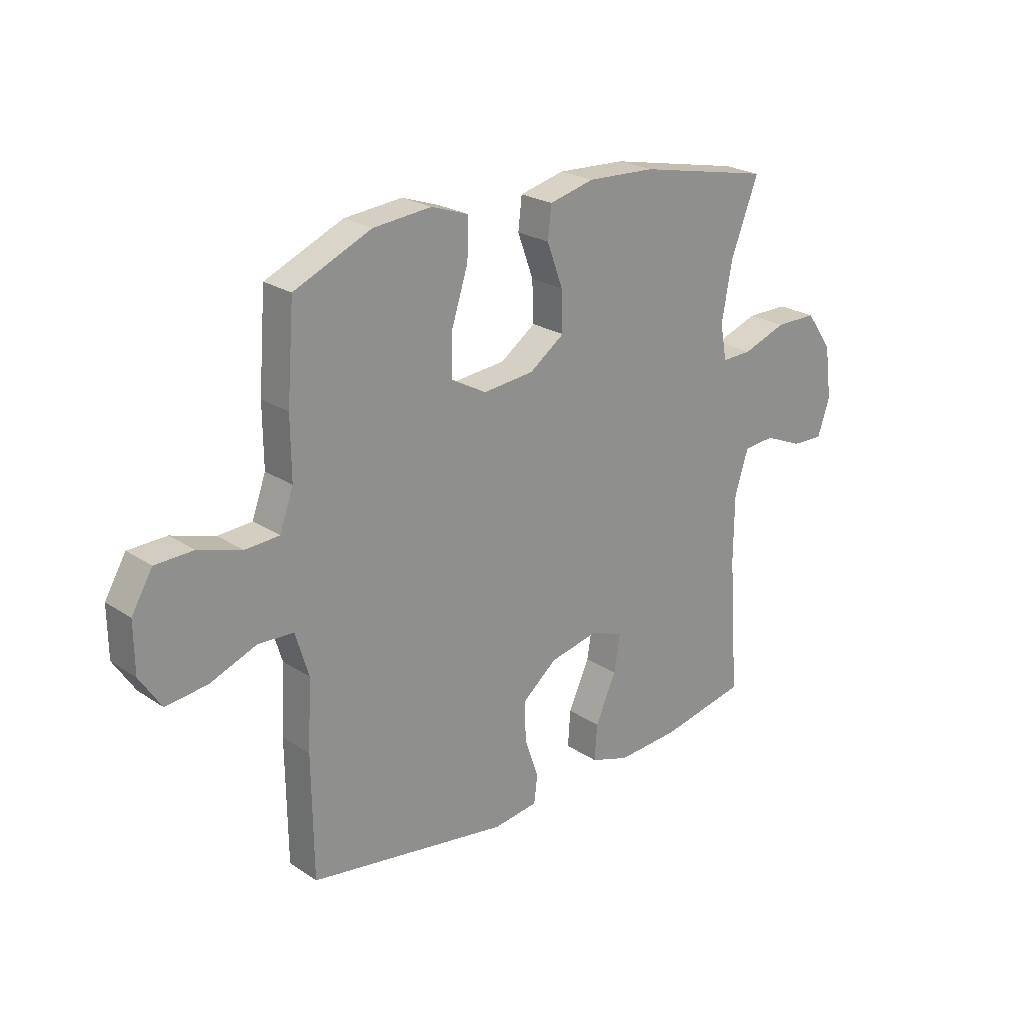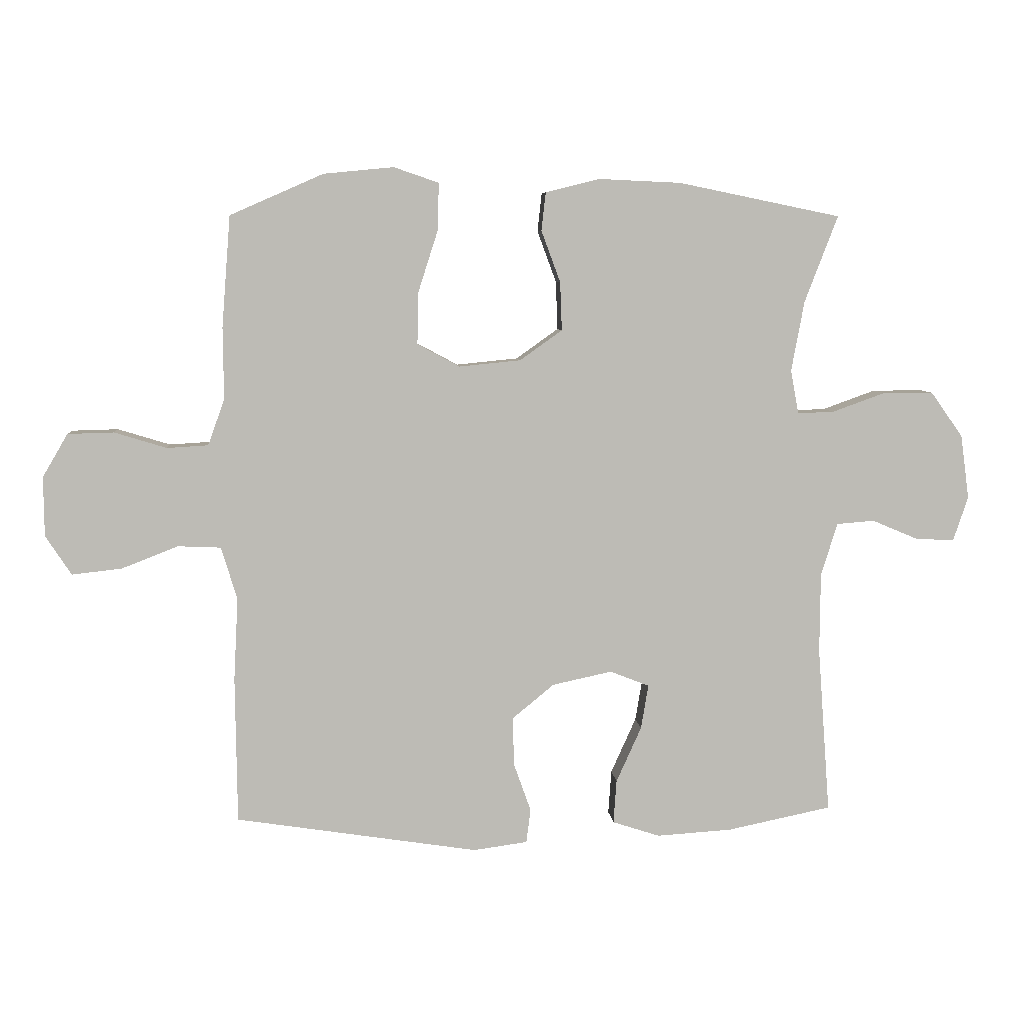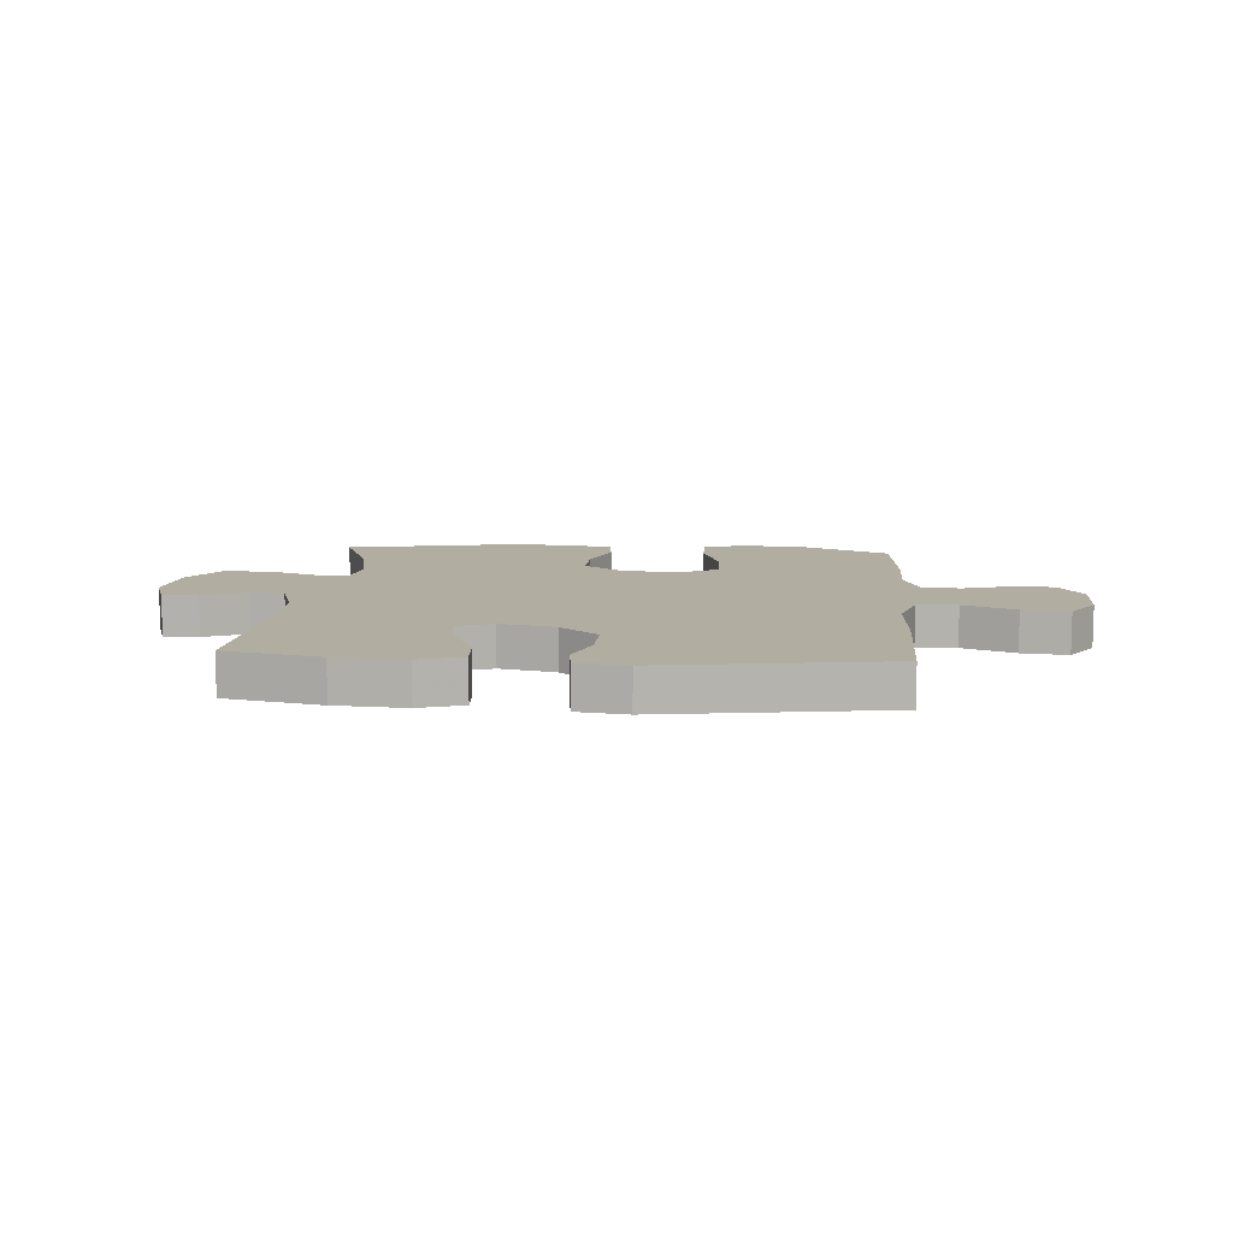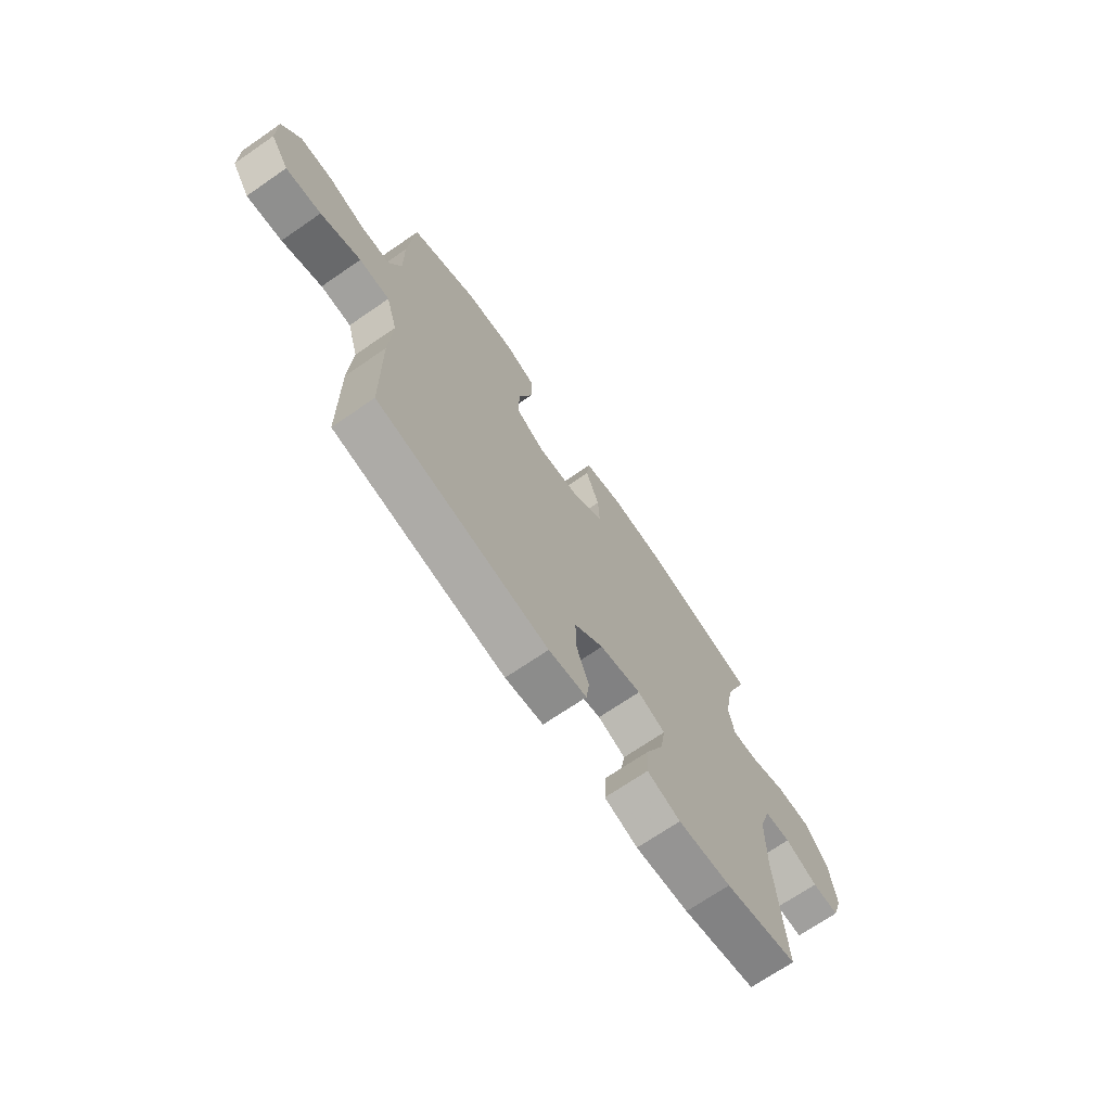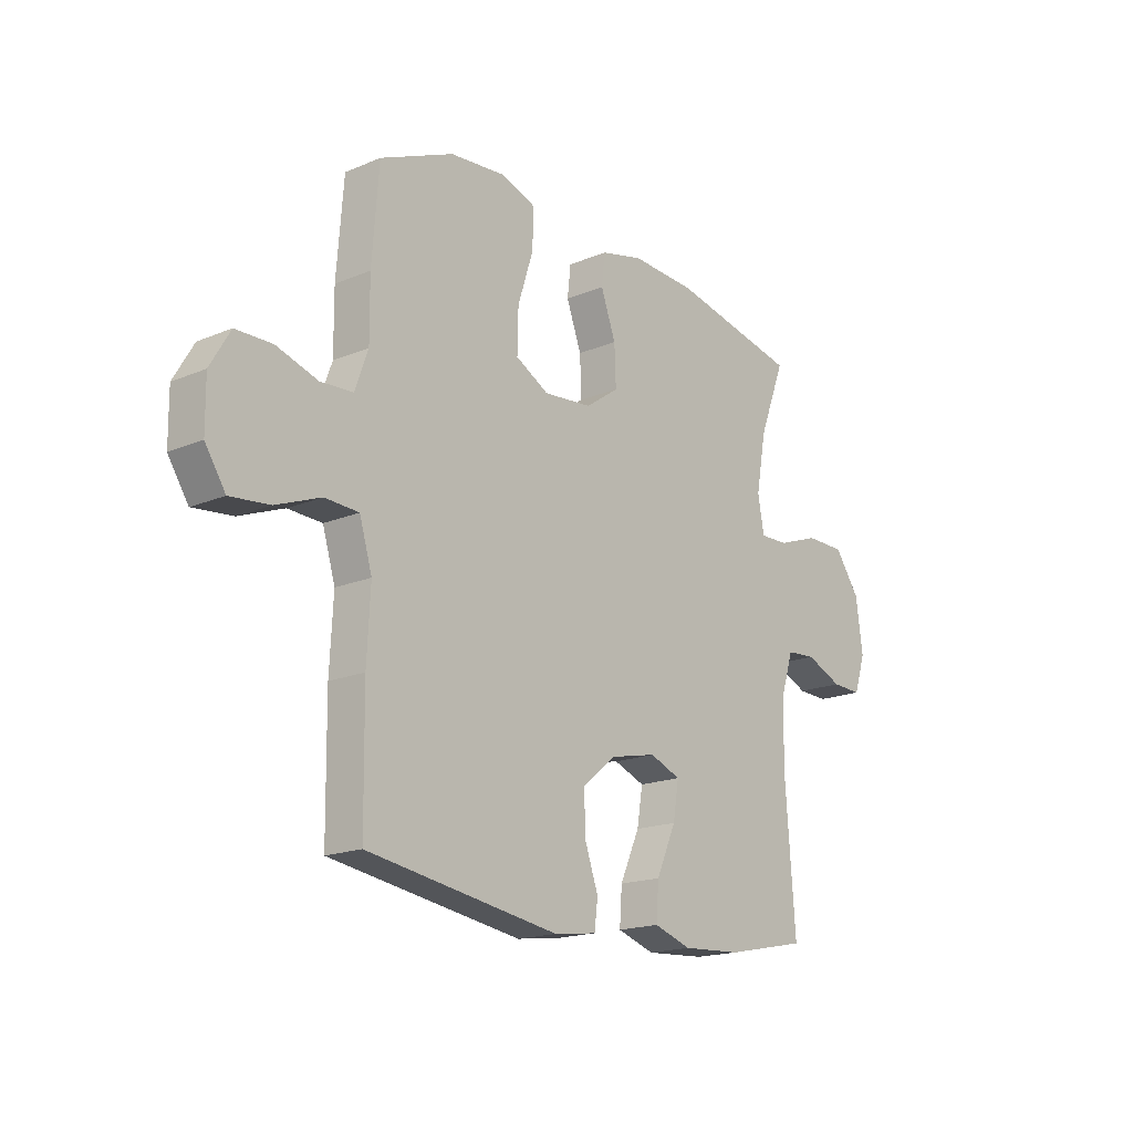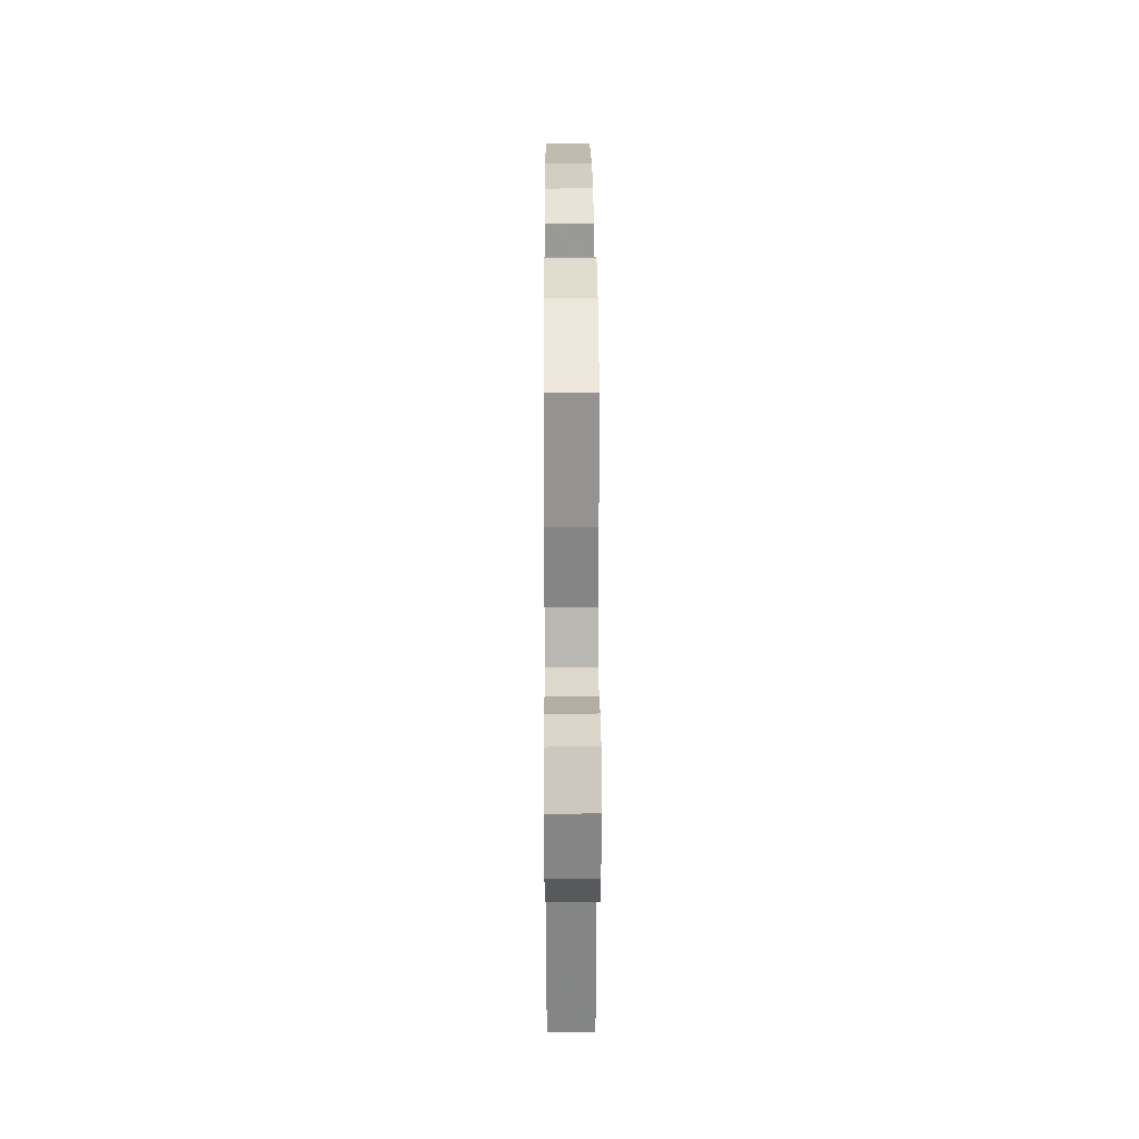
<metadata>
{"format":"obj","ext":"obj","renderer":"f3d","projection":"perspective","resolution":1024,"background":"white","views":[{"elev":23.4,"azim":-42.1,"up":"+Z"},{"elev":6.5,"azim":-4.7,"up":"+Z"},{"elev":10.3,"azim":-175.6,"up":"+Y"},{"elev":-70.1,"azim":-55.5,"up":"+Z"},{"elev":-17.8,"azim":-50.6,"up":"+Z"},{"elev":27.7,"azim":-90.3,"up":"+Z"}]}
</metadata>
<code>
v 0.5 0.07 0.5
v 0.446 0.07 0.359
v 0.425 0.07 0.245
v 0.438 0.07 0.174
v 0.497 0.07 0.176
v 0.583 0.07 0.207
v 0.665 0.07 0.207
v 0.717 0.07 0.134
v 0.731 0.07 0.03
v 0.707 0.07 -0.042
v 0.645 0.07 -0.04
v 0.569 0.07 -0.008
v 0.508 0.07 -0.013
v 0.481 0.07 -0.098
v 0.48 0.07 -0.229
v 0.5 0.07 -0.5
v 0.331 0.07 -0.535
v 0.208 0.07 -0.543
v 0.131 0.07 -0.518
v 0.136 0.07 -0.447
v 0.177 0.07 -0.356
v 0.189 0.07 -0.284
v 0.125 0.07 -0.259
v 0.028 0.07 -0.28
v -0.04 0.07 -0.336
v -0.038 0.07 -0.415
v -0.01 0.07 -0.494
v -0.017 0.07 -0.549
v -0.105 0.07 -0.561
v -0.5 0.07 -0.5
v -0.503 0.07 -0.262
v -0.496 0.07 -0.128
v -0.522 0.07 -0.042
v -0.592 0.07 -0.039
v -0.684 0.07 -0.075
v -0.765 0.07 -0.084
v -0.807 0.07 -0.02
v -0.808 0.07 0.077
v -0.767 0.07 0.147
v -0.692 0.07 0.149
v -0.607 0.07 0.123
v -0.54 0.07 0.127
v -0.513 0.07 0.202
v -0.514 0.07 0.319
v -0.5 0.07 0.5
v -0.348 0.07 0.567
v -0.234 0.07 0.578
v -0.161 0.07 0.553
v -0.163 0.07 0.476
v -0.195 0.07 0.376
v -0.197 0.07 0.291
v -0.128 0.07 0.254
v -0.028 0.07 0.264
v 0.041 0.07 0.313
v 0.038 0.07 0.392
v 0.007 0.07 0.476
v 0.014 0.07 0.538
v 0.102 0.07 0.56
v 0.236 0.07 0.554
v 0.5 0 0.5
v 0.446 0 0.359
v 0.425 0 0.245
v 0.438 0 0.174
v 0.497 0 0.176
v 0.583 0 0.207
v 0.665 0 0.207
v 0.717 0 0.134
v 0.731 0 0.03
v 0.707 0 -0.042
v 0.645 0 -0.04
v 0.569 0 -0.008
v 0.508 0 -0.013
v 0.481 0 -0.098
v 0.48 0 -0.229
v 0.5 0 -0.5
v 0.331 0 -0.535
v 0.208 0 -0.543
v 0.131 0 -0.518
v 0.136 0 -0.447
v 0.177 0 -0.356
v 0.189 0 -0.284
v 0.125 0 -0.259
v 0.028 0 -0.28
v -0.04 0 -0.336
v -0.038 0 -0.415
v -0.01 0 -0.494
v -0.017 0 -0.549
v -0.105 0 -0.561
v -0.5 0 -0.5
v -0.503 0 -0.262
v -0.496 0 -0.128
v -0.522 0 -0.042
v -0.592 0 -0.039
v -0.684 0 -0.075
v -0.765 0 -0.084
v -0.807 0 -0.02
v -0.808 0 0.077
v -0.767 0 0.147
v -0.692 0 0.149
v -0.607 0 0.123
v -0.54 0 0.127
v -0.513 0 0.202
v -0.514 0 0.319
v -0.5 0 0.5
v -0.348 0 0.567
v -0.234 0 0.578
v -0.161 0 0.553
v -0.163 0 0.476
v -0.195 0 0.376
v -0.197 0 0.291
v -0.128 0 0.254
v -0.028 0 0.264
v 0.041 0 0.313
v 0.038 0 0.392
v 0.007 0 0.476
v 0.014 0 0.538
v 0.102 0 0.56
v 0.236 0 0.554
f 59 1 2
f 58 59 2
f 57 58 2
f 56 57 2
f 55 56 2
f 54 55 2 3
f 53 54 3 4
f 52 53 4
f 48 49 50
f 47 48 50
f 46 47 50
f 45 46 50
f 44 45 50
f 43 44 50
f 42 43 50 51
f 39 40 41
f 38 39 41
f 37 38 41
f 36 37 41
f 35 36 41
f 34 35 41
f 33 34 41 42
f 42 51 52
f 33 42 52
f 32 33 52
f 30 31 32
f 29 30 32
f 28 29 32
f 27 28 32
f 26 27 32
f 19 20 21
f 18 19 21
f 17 18 21
f 16 17 21
f 15 16 21
f 14 15 21 22
f 13 14 22 23
f 10 11 12
f 9 10 12
f 8 9 12
f 7 8 12
f 6 7 12
f 5 6 12
f 4 5 12 13
f 13 23 24
f 4 13 24
f 52 4 24
f 25 26 32 52
f 24 25 52
f 61 60 118
f 61 118 117
f 61 117 116
f 61 116 115
f 61 115 114
f 62 61 114 113
f 63 62 113 112
f 63 112 111
f 109 108 107
f 109 107 106
f 109 106 105
f 109 105 104
f 109 104 103
f 109 103 102
f 110 109 102 101
f 100 99 98
f 100 98 97
f 100 97 96
f 100 96 95
f 100 95 94
f 100 94 93
f 101 100 93 92
f 111 110 101
f 111 101 92
f 111 92 91
f 91 90 89
f 91 89 88
f 91 88 87
f 91 87 86
f 91 86 85
f 80 79 78
f 80 78 77
f 80 77 76
f 80 76 75
f 80 75 74
f 81 80 74 73
f 82 81 73 72
f 71 70 69
f 71 69 68
f 71 68 67
f 71 67 66
f 71 66 65
f 71 65 64
f 72 71 64 63
f 83 82 72
f 83 72 63
f 83 63 111
f 111 91 85 84
f 111 84 83
f 1 60 61 2
f 2 61 62 3
f 3 62 63 4
f 4 63 64 5
f 5 64 65 6
f 6 65 66 7
f 7 66 67 8
f 8 67 68 9
f 9 68 69 10
f 10 69 70 11
f 11 70 71 12
f 12 71 72 13
f 13 72 73 14
f 14 73 74 15
f 15 74 75 16
f 16 75 76 17
f 17 76 77 18
f 18 77 78 19
f 19 78 79 20
f 20 79 80 21
f 21 80 81 22
f 22 81 82 23
f 23 82 83 24
f 24 83 84 25
f 25 84 85 26
f 26 85 86 27
f 27 86 87 28
f 28 87 88 29
f 29 88 89 30
f 30 89 90 31
f 31 90 91 32
f 32 91 92 33
f 33 92 93 34
f 34 93 94 35
f 35 94 95 36
f 36 95 96 37
f 37 96 97 38
f 38 97 98 39
f 39 98 99 40
f 40 99 100 41
f 41 100 101 42
f 42 101 102 43
f 43 102 103 44
f 44 103 104 45
f 45 104 105 46
f 46 105 106 47
f 47 106 107 48
f 48 107 108 49
f 49 108 109 50
f 50 109 110 51
f 51 110 111 52
f 52 111 112 53
f 53 112 113 54
f 54 113 114 55
f 55 114 115 56
f 56 115 116 57
f 57 116 117 58
f 58 117 118 59
f 59 118 60 1

</code>
